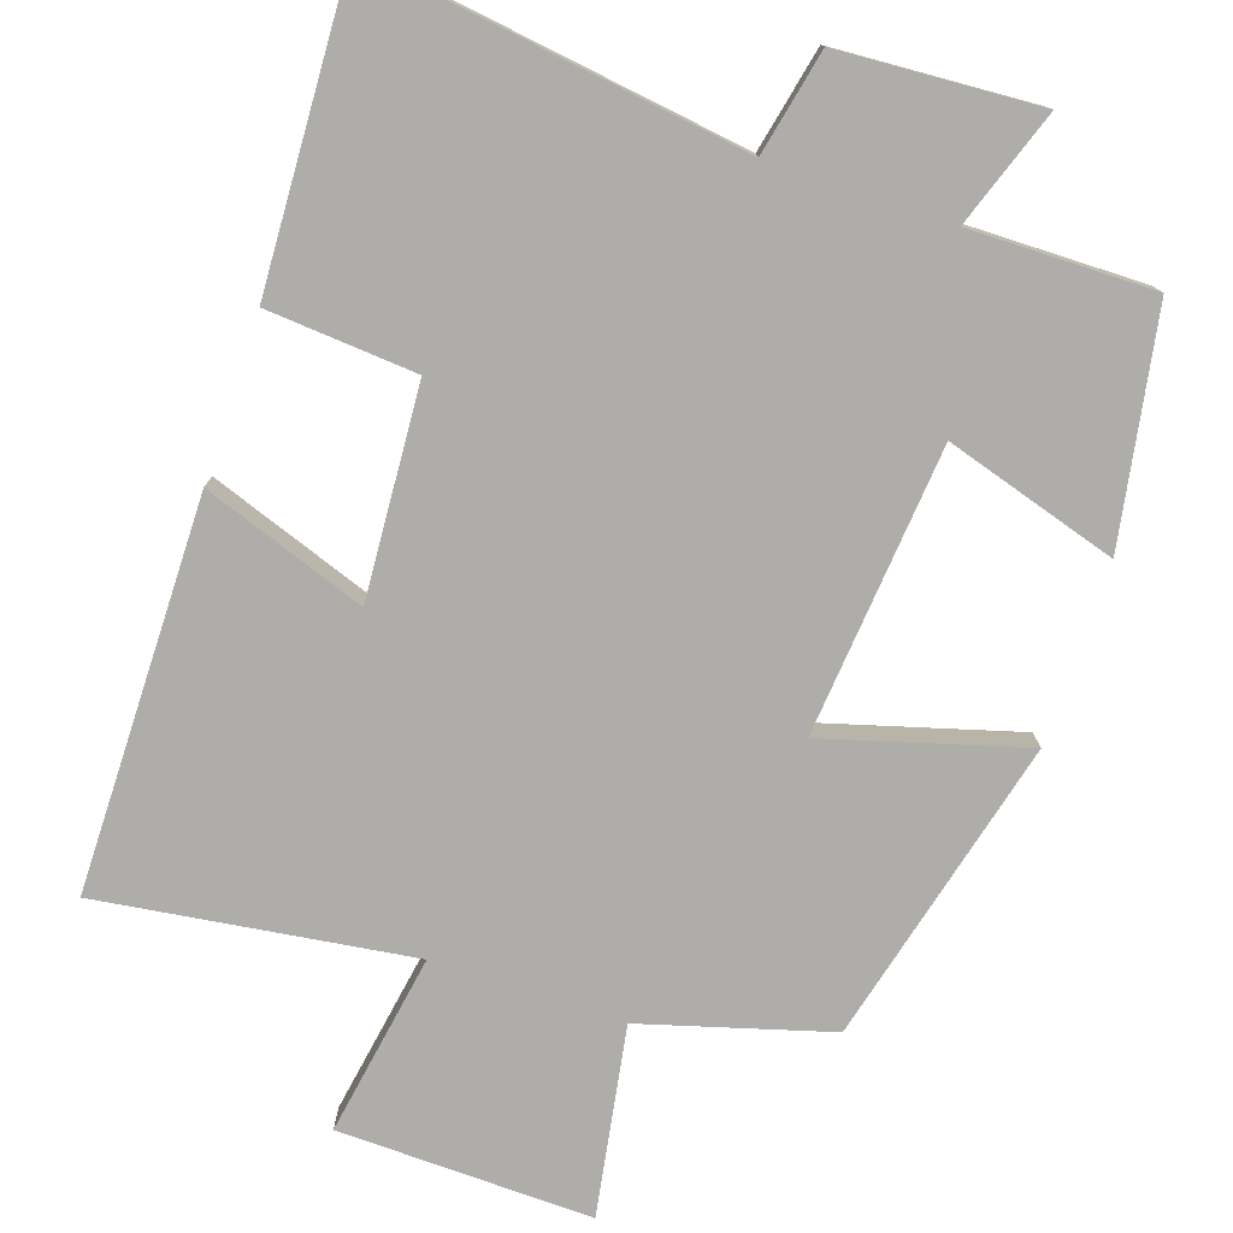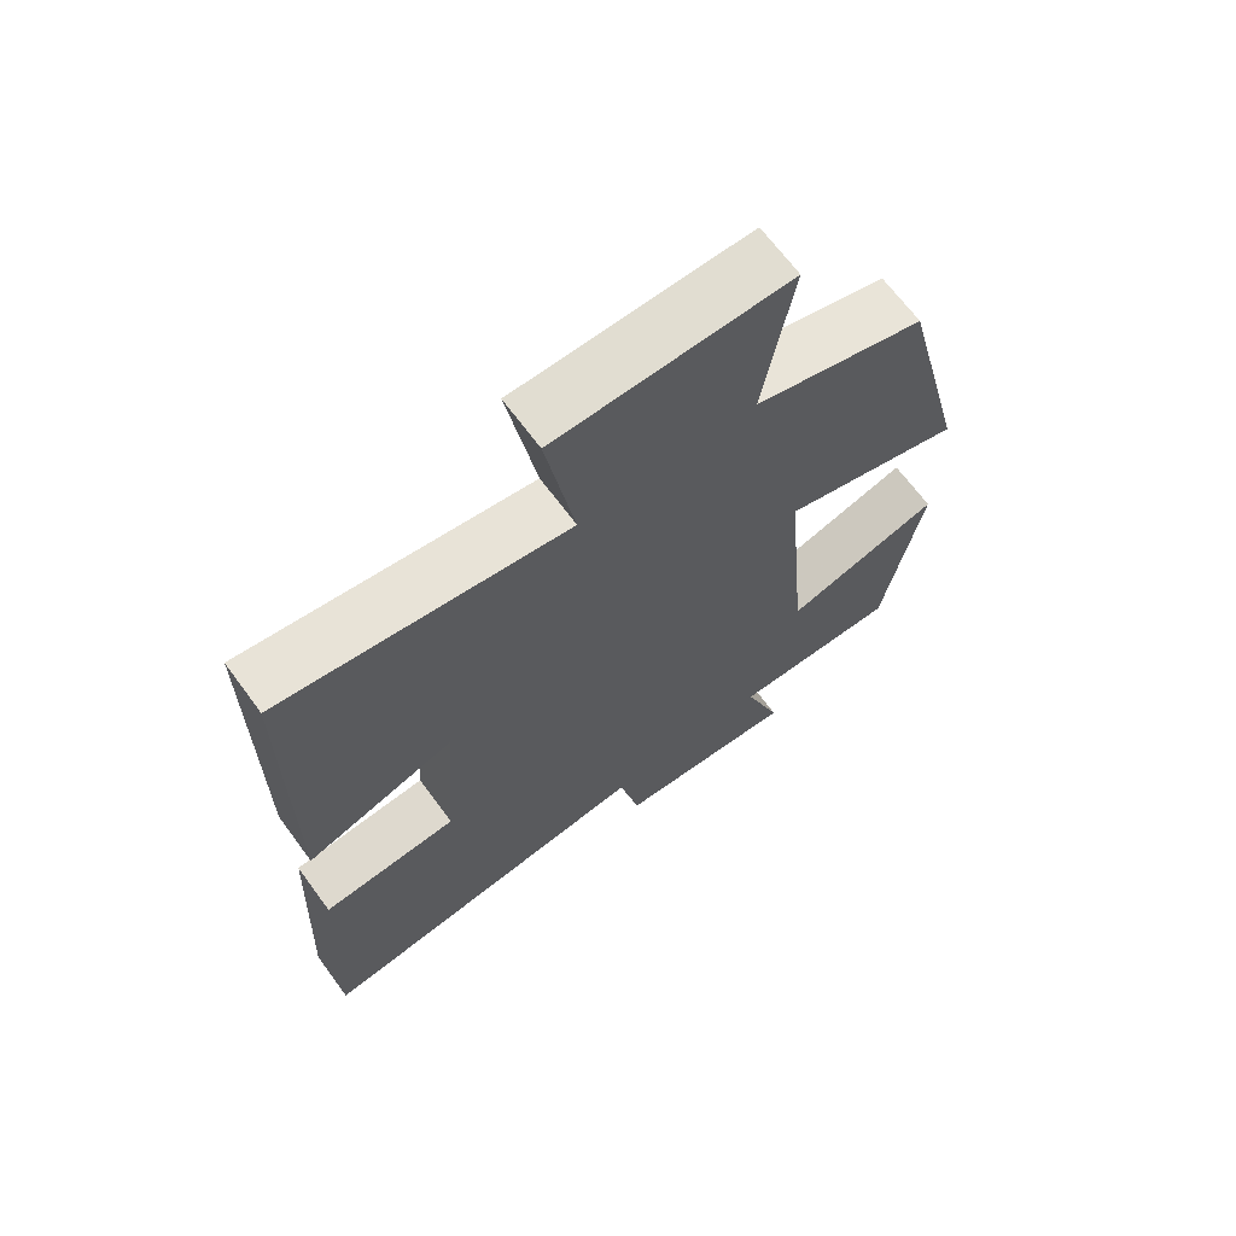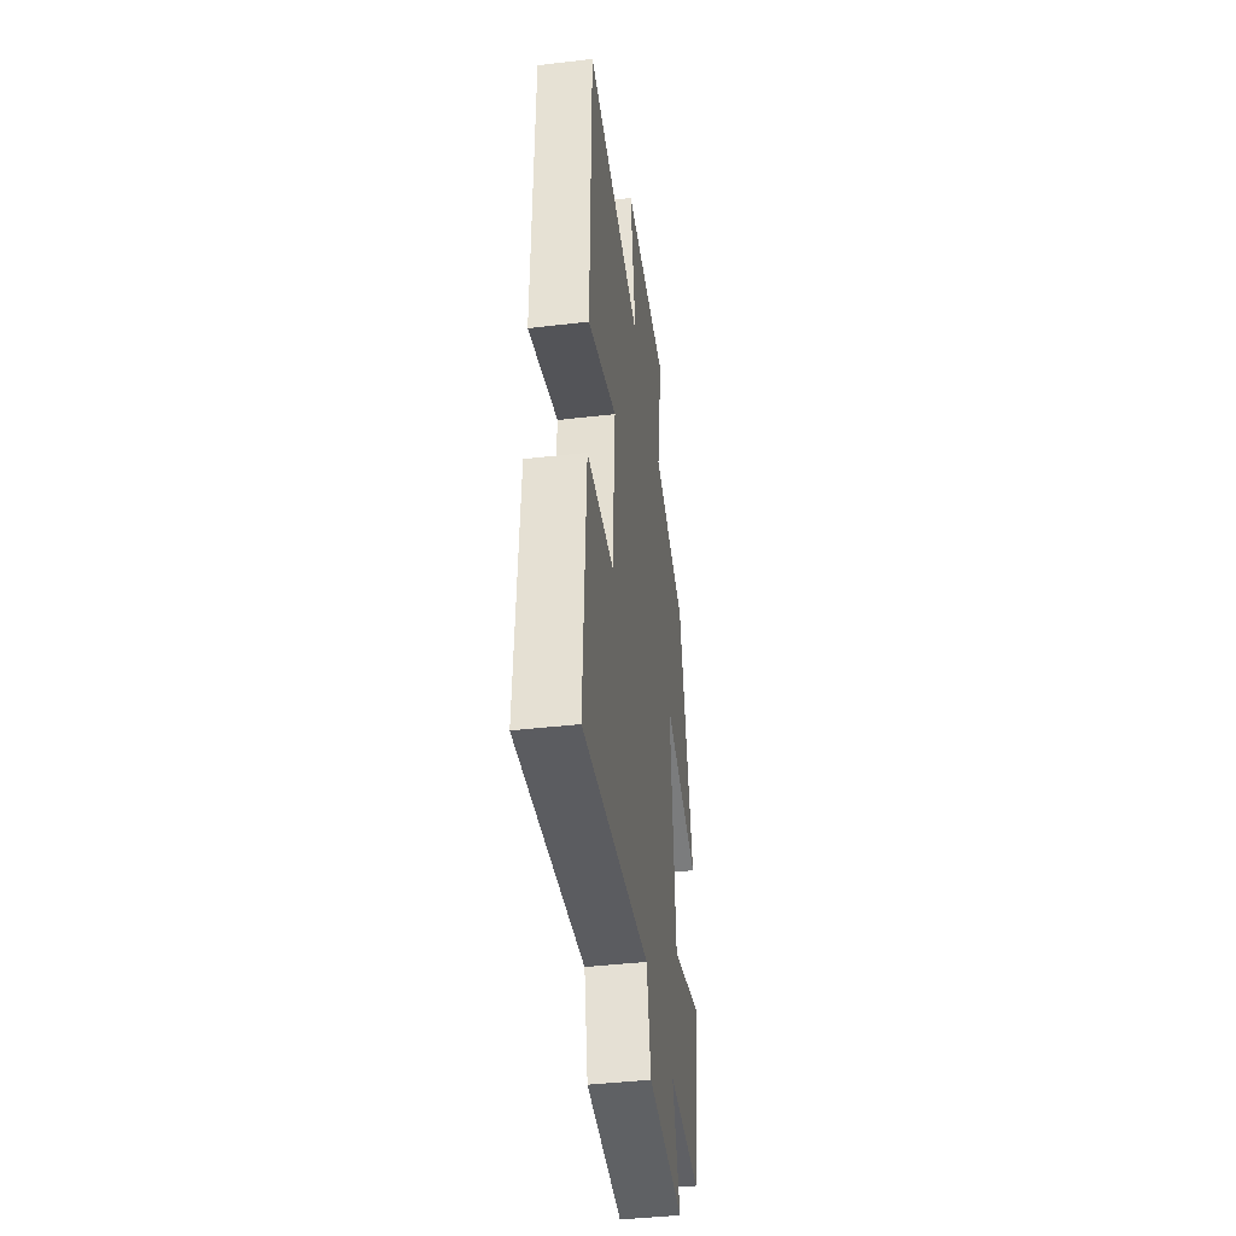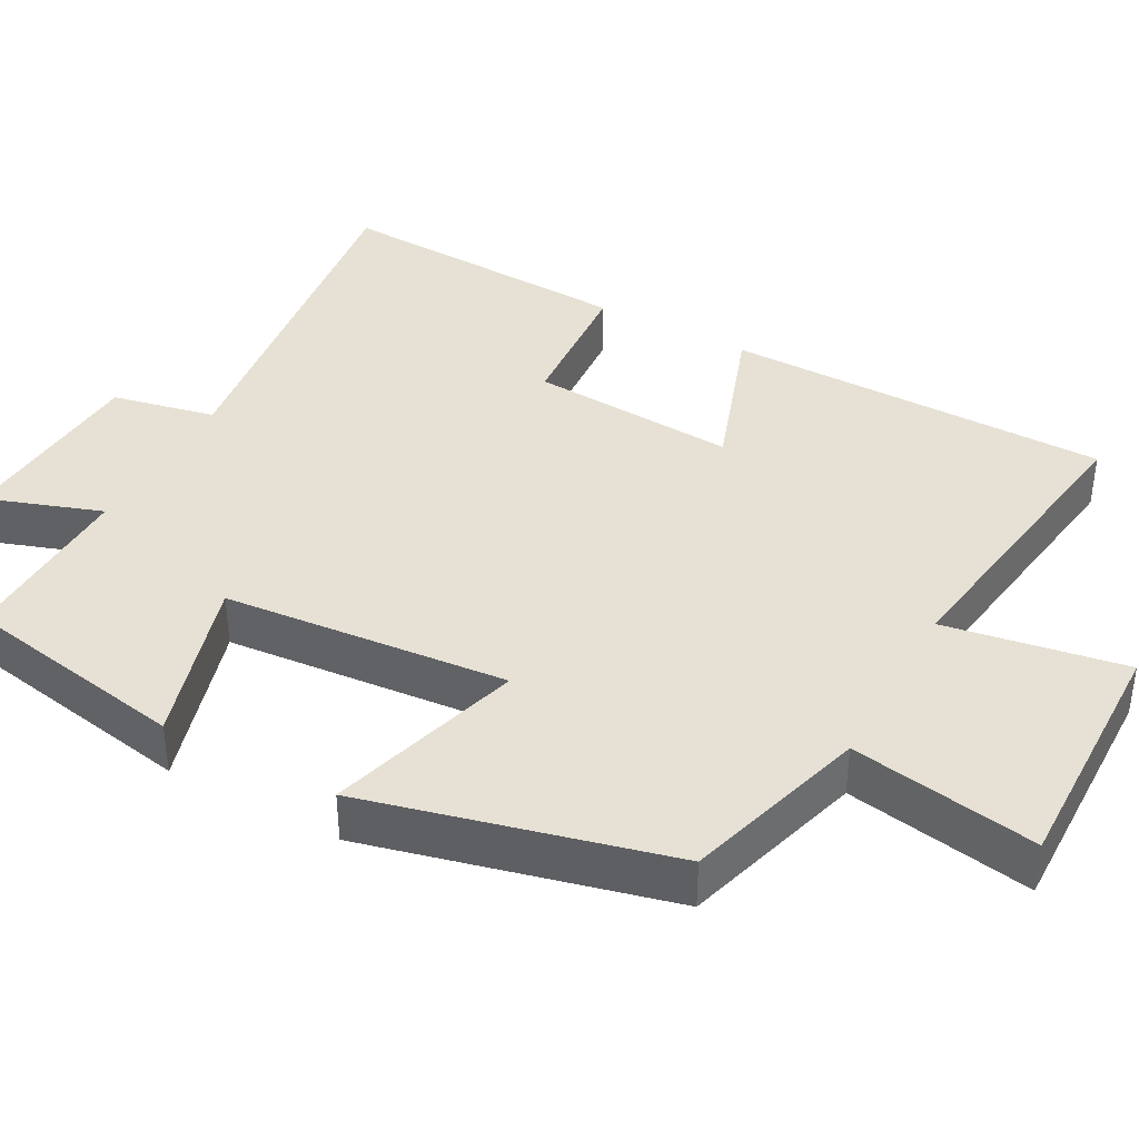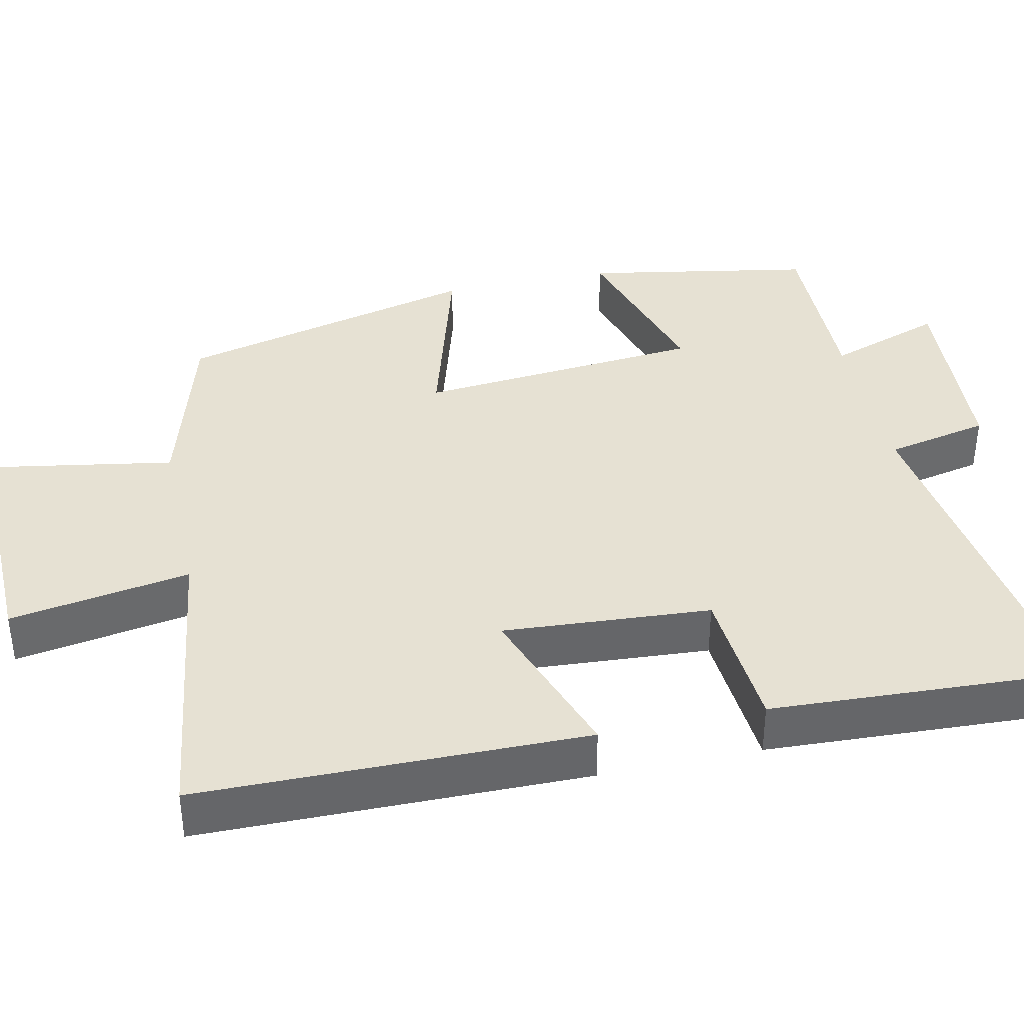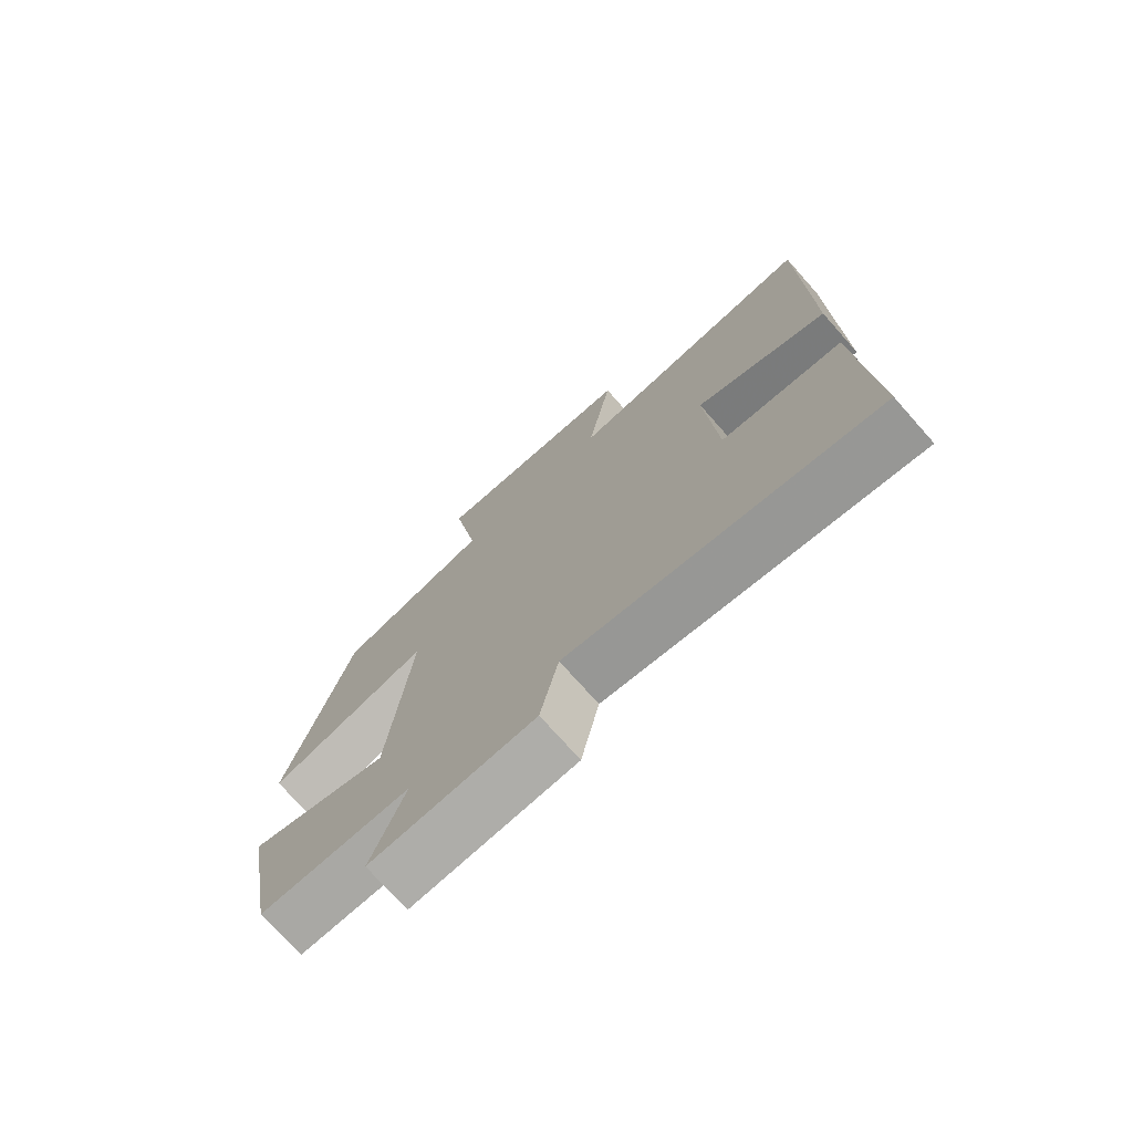
<metadata>
{"format":"obj","ext":"obj","renderer":"f3d","projection":"perspective","resolution":1024,"background":"white","views":[{"elev":-77.1,"azim":161.4,"up":"+Y"},{"elev":67.6,"azim":143.6,"up":"+Z"},{"elev":-43.0,"azim":97.9,"up":"+Z"},{"elev":39.1,"azim":-61.3,"up":"+Y"},{"elev":38.6,"azim":77.8,"up":"+Y"},{"elev":-74.4,"azim":41.6,"up":"+Z"}]}
</metadata>
<code>
v 0.496 0.07 0.556
v 0.5 0.07 0.046
v 0.288 0.07 0.121
v 0.306 0.07 -0.153
v 0.5 0.07 -0.168
v 0.519 0.07 -0.568
v 0.029 0.07 -0.5
v 0 0.07 -0.636
v -0.26 0.07 -0.652
v -0.207 0.07 -0.5
v -0.446 0.07 -0.503
v -0.5 0.07 -0.203
v -0.276 0.07 -0.271
v -0.242 0.07 0.105
v -0.5 0.07 0.031
v -0.4 0.07 0.43
v -0.157 0.07 0.5
v -0.199 0.07 0.746
v 0.131 0.07 0.738
v 0.091 0.07 0.5
v 0.496 0 0.556
v 0.5 0 0.046
v 0.288 0 0.121
v 0.306 0 -0.153
v 0.5 0 -0.168
v 0.519 0 -0.568
v 0.029 0 -0.5
v 0 0 -0.636
v -0.26 0 -0.652
v -0.207 0 -0.5
v -0.446 0 -0.503
v -0.5 0 -0.203
v -0.276 0 -0.271
v -0.242 0 0.105
v -0.5 0 0.031
v -0.4 0 0.43
v -0.157 0 0.5
v -0.199 0 0.746
v 0.131 0 0.738
v 0.091 0 0.5
f 17 18 19 20
f 15 16 17 20
f 14 15 20 1
f 13 14 1
f 10 11 12 13
f 10 13 1
f 7 8 9 10
f 4 5 6 7
f 3 4 7 10
f 1 2 3
f 1 3 10
f 40 39 38 37
f 40 37 36 35
f 21 40 35 34
f 21 34 33
f 33 32 31 30
f 21 33 30
f 30 29 28 27
f 27 26 25 24
f 30 27 24 23
f 23 22 21
f 30 23 21
f 1 21 22 2
f 2 22 23 3
f 3 23 24 4
f 4 24 25 5
f 5 25 26 6
f 6 26 27 7
f 7 27 28 8
f 8 28 29 9
f 9 29 30 10
f 10 30 31 11
f 11 31 32 12
f 12 32 33 13
f 13 33 34 14
f 14 34 35 15
f 15 35 36 16
f 16 36 37 17
f 17 37 38 18
f 18 38 39 19
f 19 39 40 20
f 20 40 21 1

</code>
